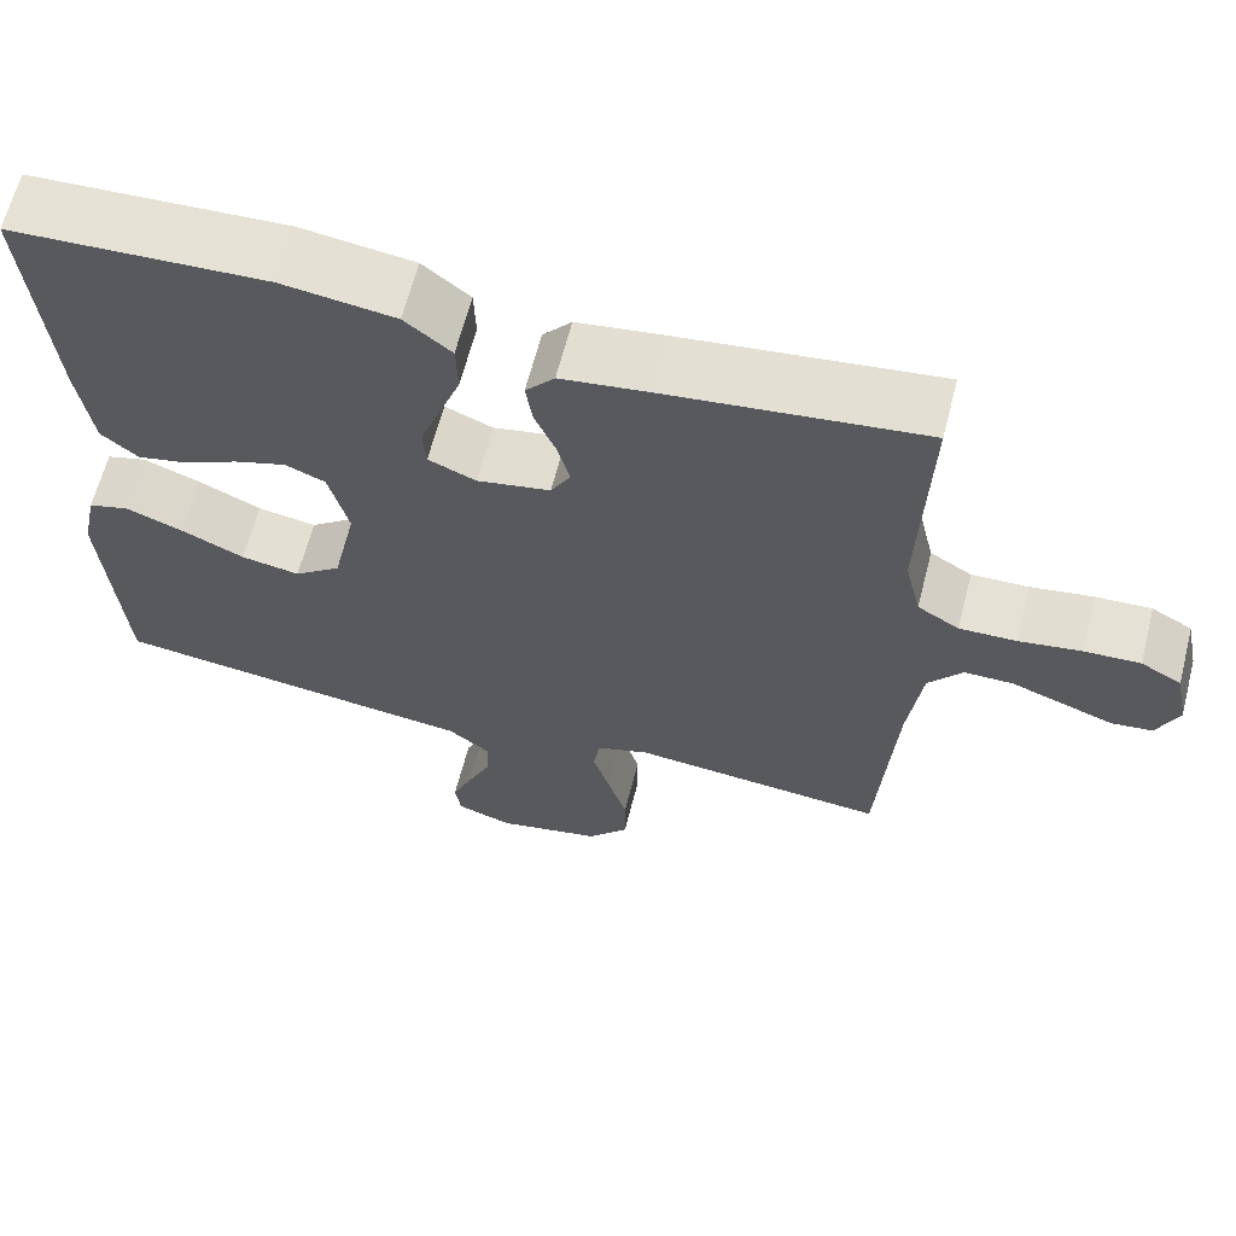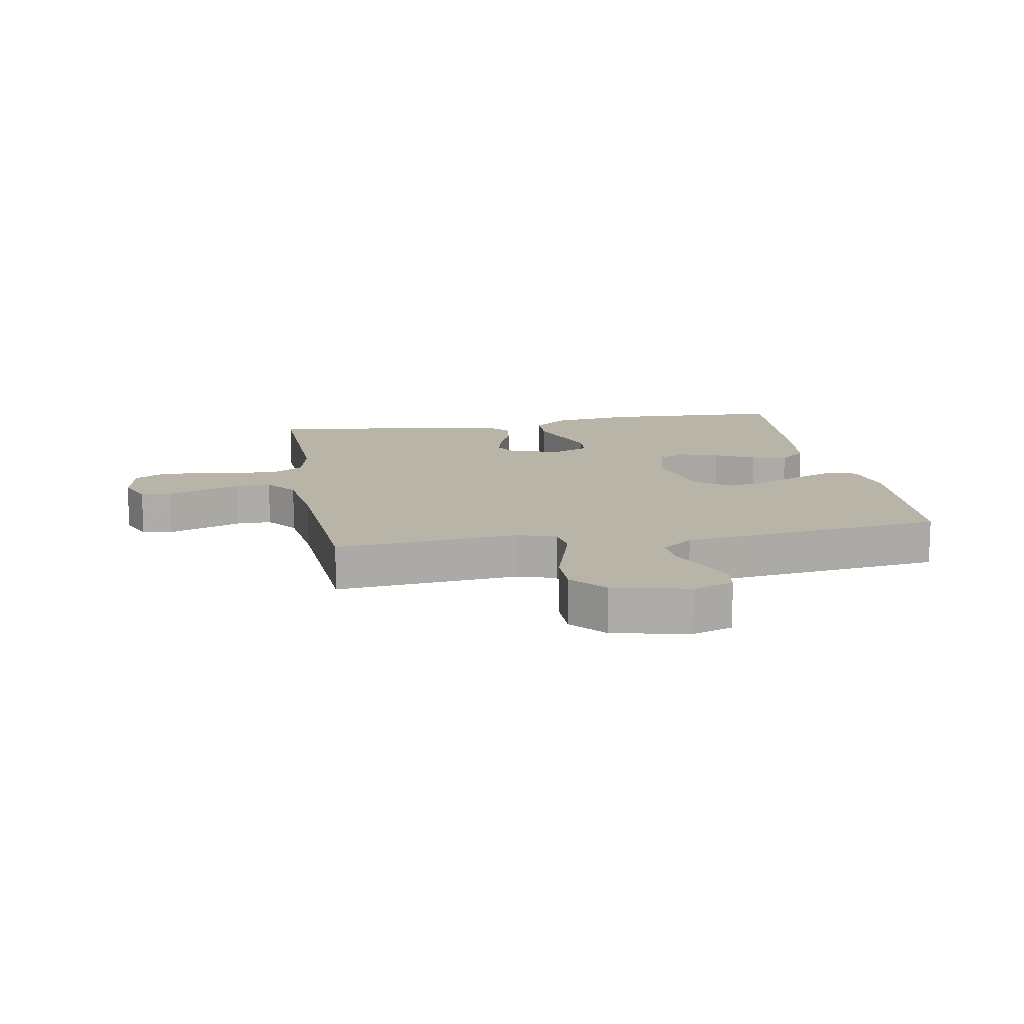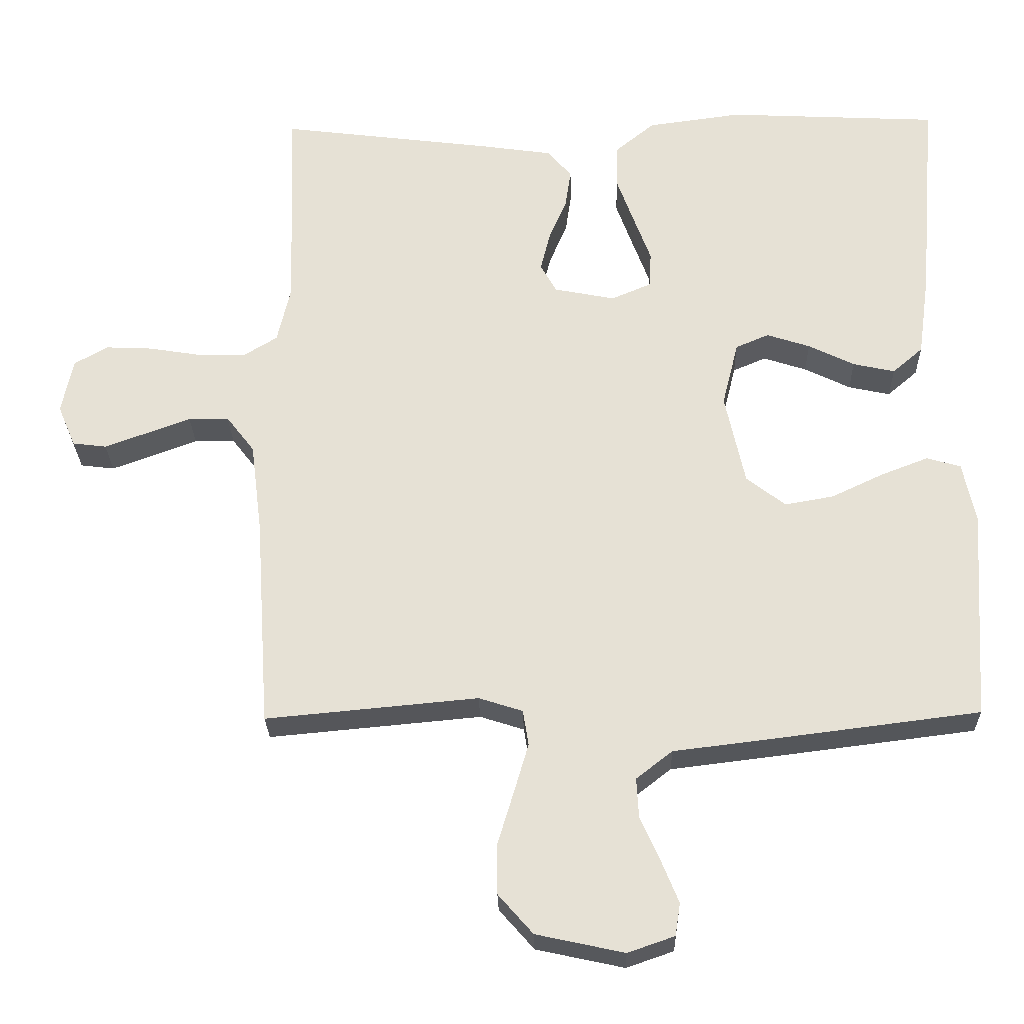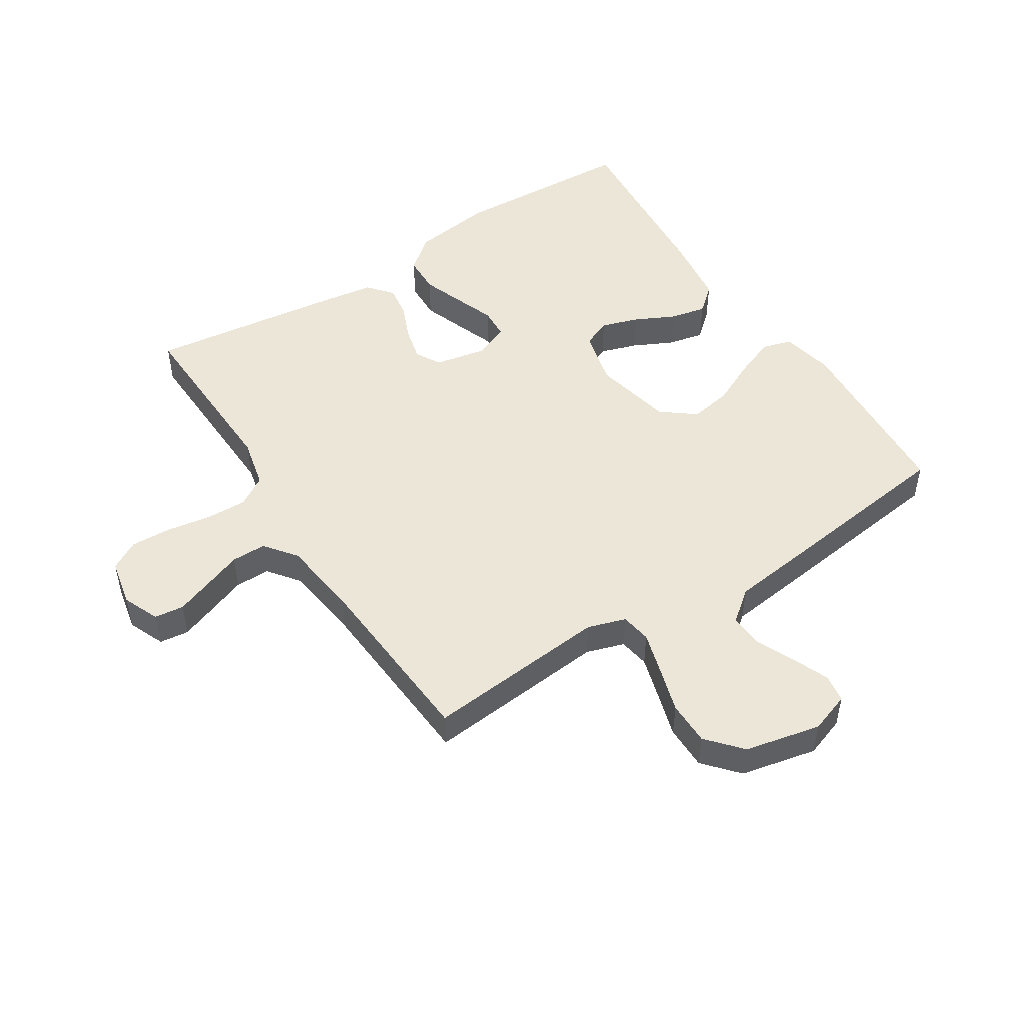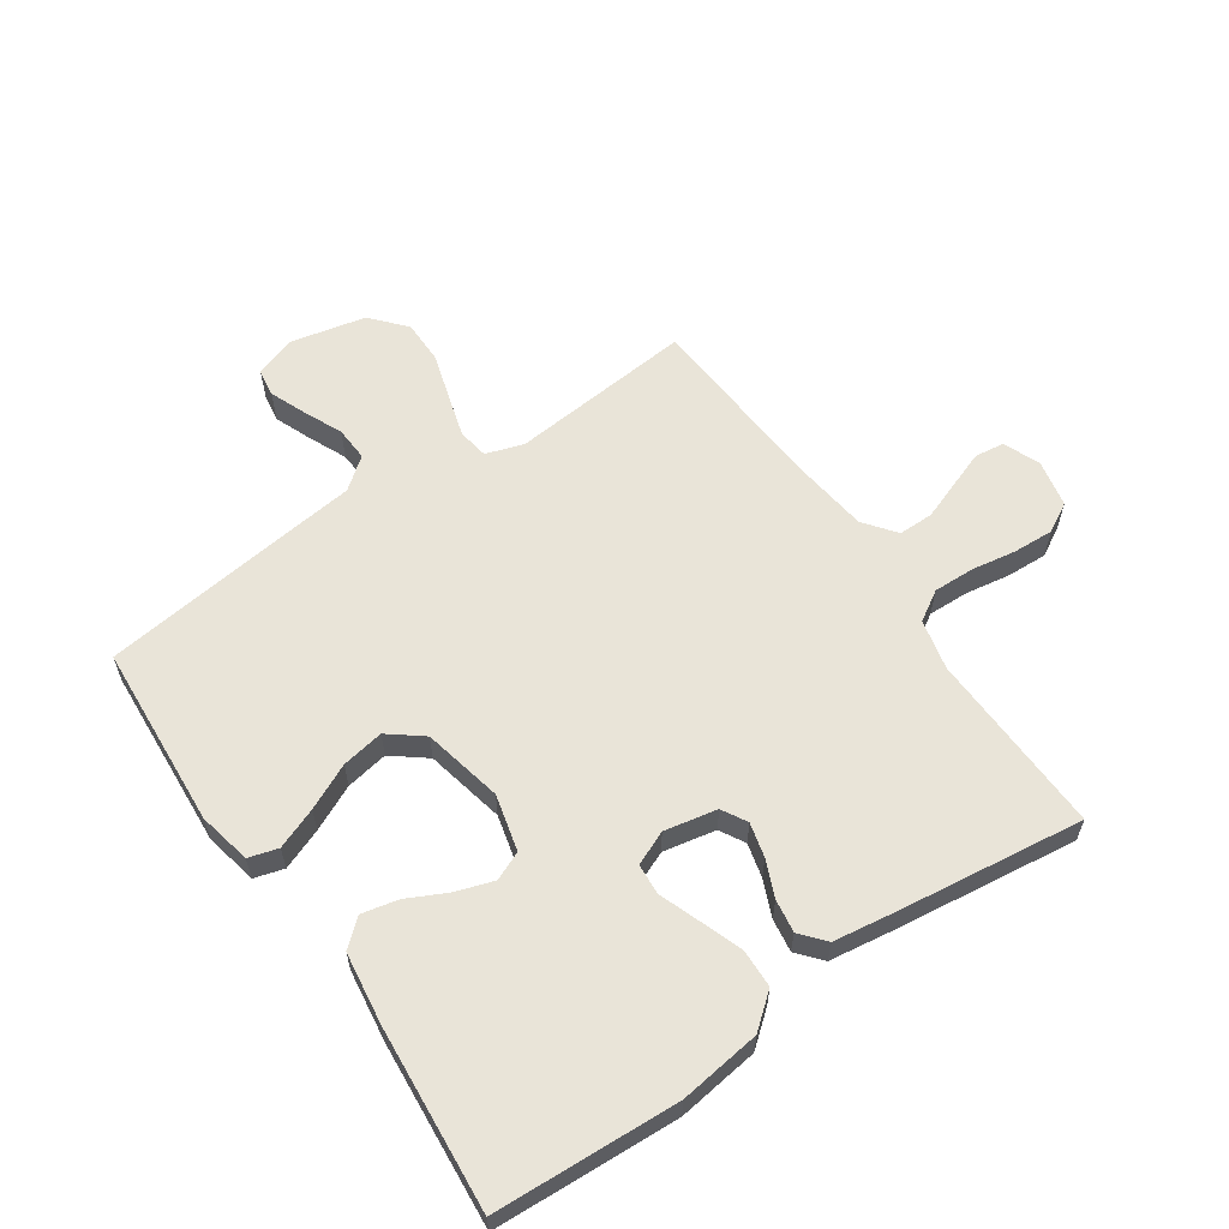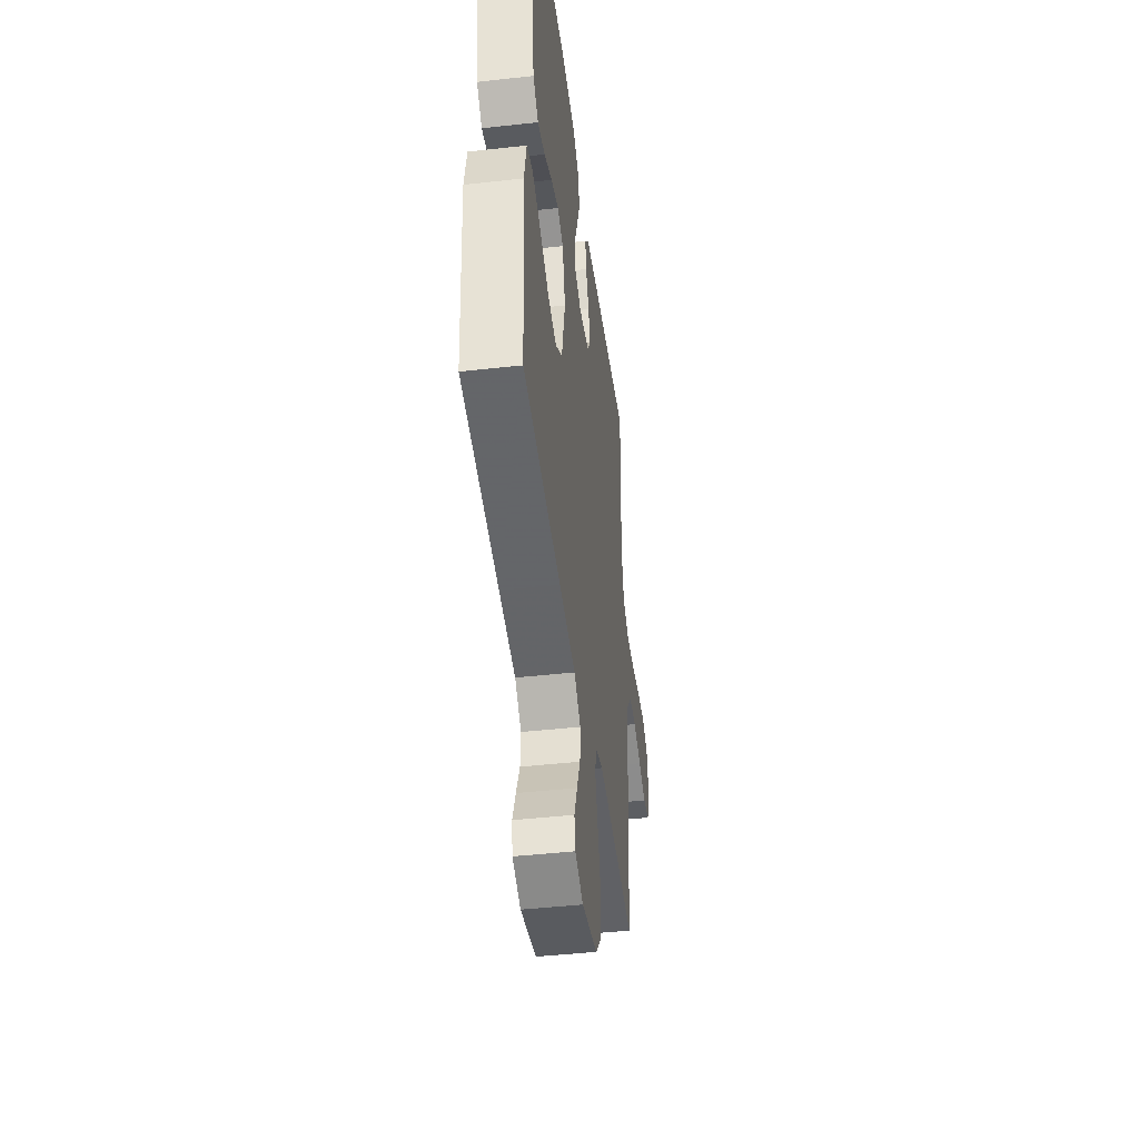
<metadata>
{"format":"obj","ext":"obj","renderer":"f3d","projection":"perspective","resolution":1024,"background":"white","views":[{"elev":64.2,"azim":14.4,"up":"+Z"},{"elev":13.3,"azim":170.0,"up":"+Y"},{"elev":-26.6,"azim":-178.6,"up":"+Z"},{"elev":49.4,"azim":147.3,"up":"+Y"},{"elev":60.2,"azim":-34.4,"up":"+Y"},{"elev":-44.6,"azim":-82.6,"up":"+Z"}]}
</metadata>
<code>
v 0.5 0.07 -0.5
v 0.2 0.07 -0.472
v 0.138 0.07 -0.492
v 0.13 0.07 -0.542
v 0.15 0.07 -0.61
v 0.173 0.07 -0.686
v 0.173 0.07 -0.758
v 0.124 0.07 -0.814
v 0 0.07 -0.841
v -0.066 0.07 -0.818
v -0.073 0.07 -0.772
v -0.049 0.07 -0.713
v -0.021 0.07 -0.65
v -0.018 0.07 -0.594
v -0.069 0.07 -0.554
v -0.2 0.07 -0.538
v -0.5 0.07 -0.5
v -0.52 0.07 -0.2
v -0.502 0.07 -0.114
v -0.454 0.07 -0.1
v -0.387 0.07 -0.126
v -0.313 0.07 -0.161
v -0.244 0.07 -0.173
v -0.189 0.07 -0.13
v -0.161 0.07 0
v -0.184 0.07 0.092
v -0.231 0.07 0.112
v -0.292 0.07 0.092
v -0.357 0.07 0.06
v -0.416 0.07 0.047
v -0.459 0.07 0.084
v -0.475 0.07 0.2
v -0.5 0.07 0.5
v -0.2 0.07 0.515
v -0.067 0.07 0.497
v -0.012 0.07 0.452
v -0.01 0.07 0.389
v -0.035 0.07 0.32
v -0.059 0.07 0.255
v -0.056 0.07 0.204
v 0 0.07 0.18
v 0.086 0.07 0.197
v 0.109 0.07 0.238
v 0.095 0.07 0.294
v 0.07 0.07 0.353
v 0.062 0.07 0.407
v 0.096 0.07 0.447
v 0.2 0.07 0.462
v 0.5 0.07 0.5
v 0.49 0.07 0.2
v 0.509 0.07 0.118
v 0.558 0.07 0.088
v 0.625 0.07 0.09
v 0.698 0.07 0.102
v 0.764 0.07 0.105
v 0.812 0.07 0.078
v 0.828 0.07 0
v 0.803 0.07 -0.059
v 0.755 0.07 -0.065
v 0.695 0.07 -0.043
v 0.633 0.07 -0.02
v 0.576 0.07 -0.02
v 0.536 0.07 -0.072
v 0.52 0.07 -0.2
v 0.5 0 -0.5
v 0.2 0 -0.472
v 0.138 0 -0.492
v 0.13 0 -0.542
v 0.15 0 -0.61
v 0.173 0 -0.686
v 0.173 0 -0.758
v 0.124 0 -0.814
v 0 0 -0.841
v -0.066 0 -0.818
v -0.073 0 -0.772
v -0.049 0 -0.713
v -0.021 0 -0.65
v -0.018 0 -0.594
v -0.069 0 -0.554
v -0.2 0 -0.538
v -0.5 0 -0.5
v -0.52 0 -0.2
v -0.502 0 -0.114
v -0.454 0 -0.1
v -0.387 0 -0.126
v -0.313 0 -0.161
v -0.244 0 -0.173
v -0.189 0 -0.13
v -0.161 0 0
v -0.184 0 0.092
v -0.231 0 0.112
v -0.292 0 0.092
v -0.357 0 0.06
v -0.416 0 0.047
v -0.459 0 0.084
v -0.475 0 0.2
v -0.5 0 0.5
v -0.2 0 0.515
v -0.067 0 0.497
v -0.012 0 0.452
v -0.01 0 0.389
v -0.035 0 0.32
v -0.059 0 0.255
v -0.056 0 0.204
v 0 0 0.18
v 0.086 0 0.197
v 0.109 0 0.238
v 0.095 0 0.294
v 0.07 0 0.353
v 0.062 0 0.407
v 0.096 0 0.447
v 0.2 0 0.462
v 0.5 0 0.5
v 0.49 0 0.2
v 0.509 0 0.118
v 0.558 0 0.088
v 0.625 0 0.09
v 0.698 0 0.102
v 0.764 0 0.105
v 0.812 0 0.078
v 0.828 0 0
v 0.803 0 -0.059
v 0.755 0 -0.065
v 0.695 0 -0.043
v 0.633 0 -0.02
v 0.576 0 -0.02
v 0.536 0 -0.072
v 0.52 0 -0.2
f 58 59 60 61
f 56 57 58 61
f 56 61 62
f 53 54 55 56
f 52 53 56 62
f 51 52 62 63
f 47 48 49 50
f 44 45 46 47
f 43 44 47 50
f 42 43 50 51
f 36 37 38 39
f 34 35 36 39
f 34 39 40
f 33 34 40
f 32 33 40
f 31 32 40 41
f 28 29 30 31
f 27 28 31
f 19 20 21 22
f 17 18 19 22
f 15 16 17 22
f 14 15 22 23
f 10 11 12 13
f 8 9 10 13
f 8 13 14
f 5 6 7 8
f 4 5 8 14
f 3 4 14 23
f 64 1 2
f 27 31 41 42
f 26 27 42 51
f 25 26 51 63
f 2 3 23 24
f 25 63 64
f 2 24 25 64
f 125 124 123 122
f 125 122 121 120
f 126 125 120
f 120 119 118 117
f 126 120 117 116
f 127 126 116 115
f 114 113 112 111
f 111 110 109 108
f 114 111 108 107
f 115 114 107 106
f 103 102 101 100
f 103 100 99 98
f 104 103 98
f 104 98 97
f 104 97 96
f 105 104 96 95
f 95 94 93 92
f 95 92 91
f 86 85 84 83
f 86 83 82 81
f 86 81 80 79
f 87 86 79 78
f 77 76 75 74
f 77 74 73 72
f 78 77 72
f 72 71 70 69
f 78 72 69 68
f 87 78 68 67
f 66 65 128
f 106 105 95 91
f 115 106 91 90
f 127 115 90 89
f 88 87 67 66
f 128 127 89
f 128 89 88 66
f 1 65 66 2
f 2 66 67 3
f 3 67 68 4
f 4 68 69 5
f 5 69 70 6
f 6 70 71 7
f 7 71 72 8
f 8 72 73 9
f 9 73 74 10
f 10 74 75 11
f 11 75 76 12
f 12 76 77 13
f 13 77 78 14
f 14 78 79 15
f 15 79 80 16
f 16 80 81 17
f 17 81 82 18
f 18 82 83 19
f 19 83 84 20
f 20 84 85 21
f 21 85 86 22
f 22 86 87 23
f 23 87 88 24
f 24 88 89 25
f 25 89 90 26
f 26 90 91 27
f 27 91 92 28
f 28 92 93 29
f 29 93 94 30
f 30 94 95 31
f 31 95 96 32
f 32 96 97 33
f 33 97 98 34
f 34 98 99 35
f 35 99 100 36
f 36 100 101 37
f 37 101 102 38
f 38 102 103 39
f 39 103 104 40
f 40 104 105 41
f 41 105 106 42
f 42 106 107 43
f 43 107 108 44
f 44 108 109 45
f 45 109 110 46
f 46 110 111 47
f 47 111 112 48
f 48 112 113 49
f 49 113 114 50
f 50 114 115 51
f 51 115 116 52
f 52 116 117 53
f 53 117 118 54
f 54 118 119 55
f 55 119 120 56
f 56 120 121 57
f 57 121 122 58
f 58 122 123 59
f 59 123 124 60
f 60 124 125 61
f 61 125 126 62
f 62 126 127 63
f 63 127 128 64
f 64 128 65 1

</code>
